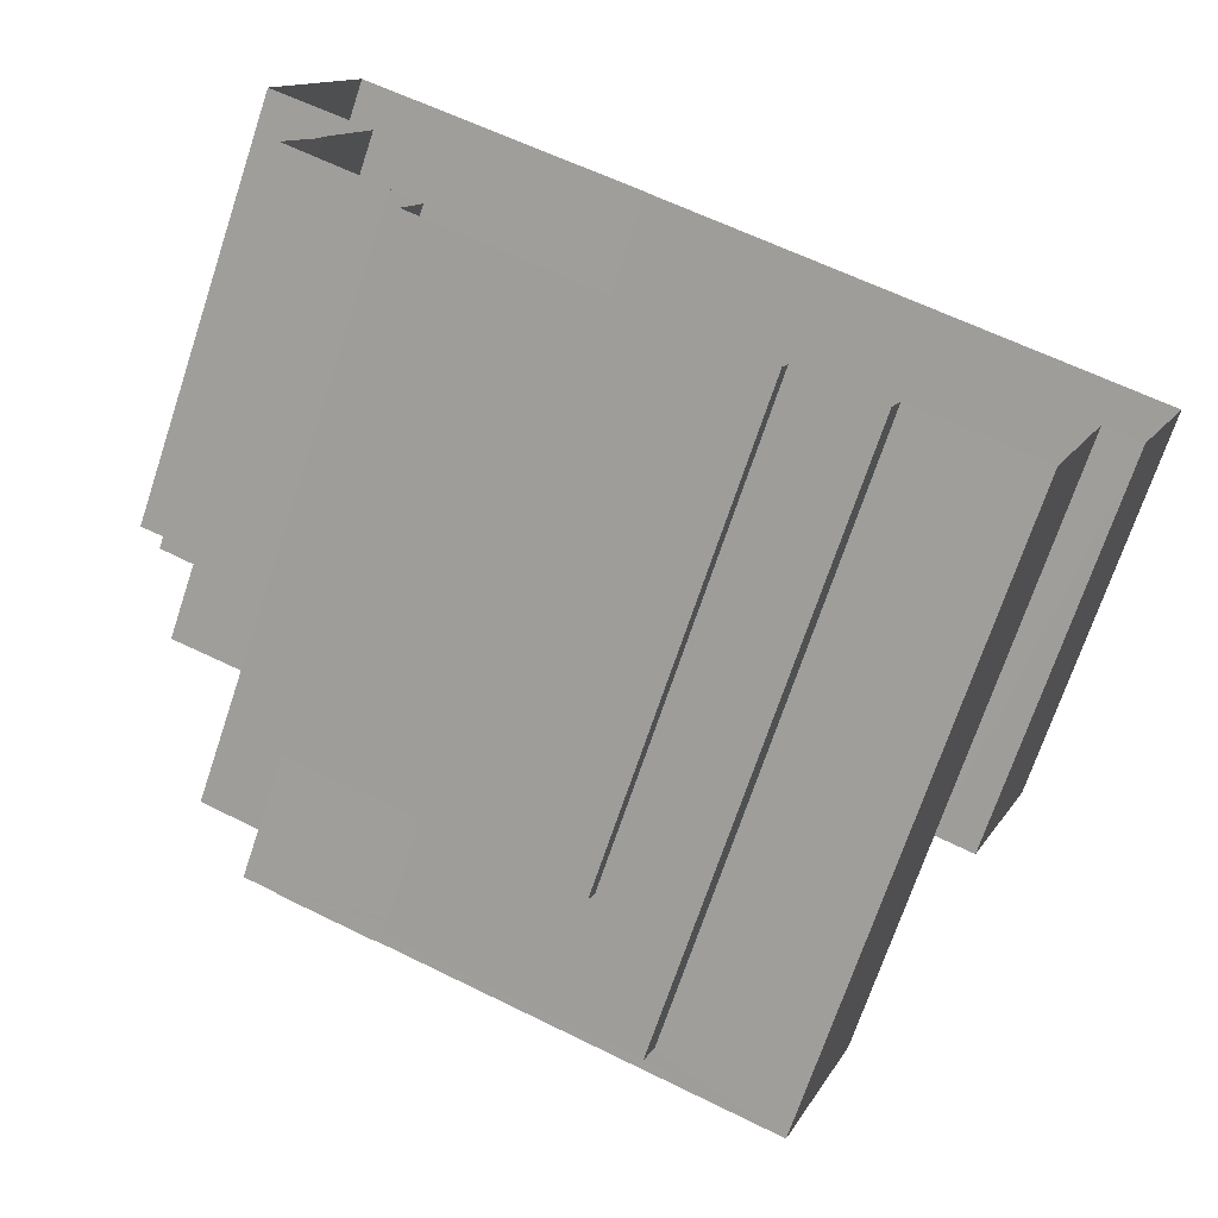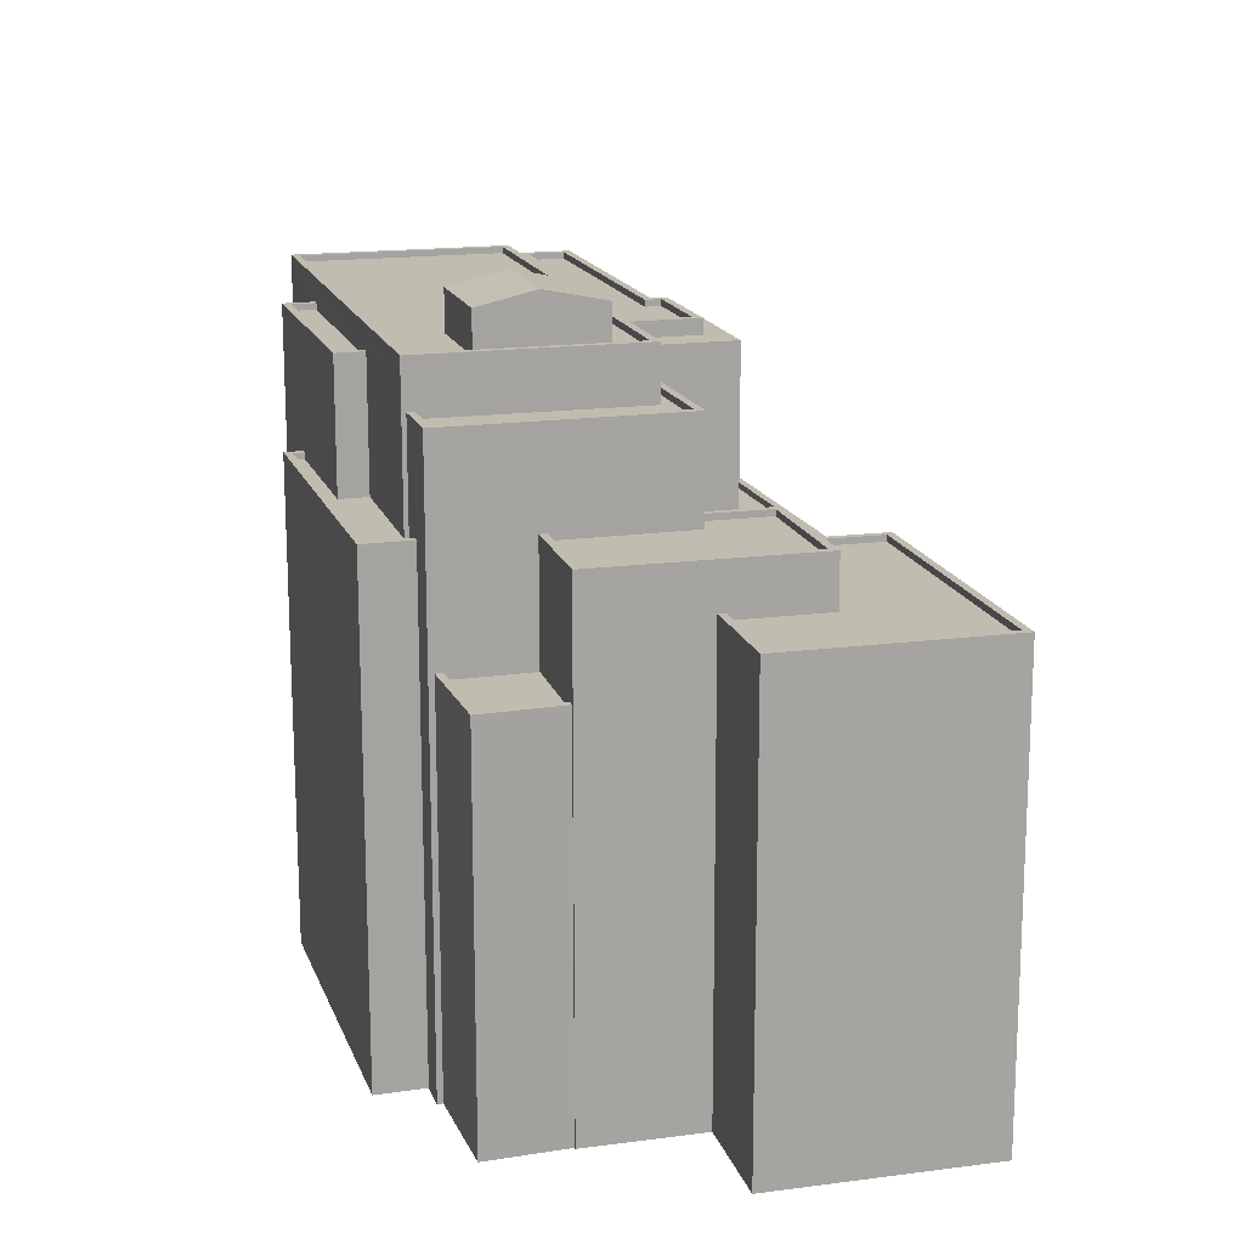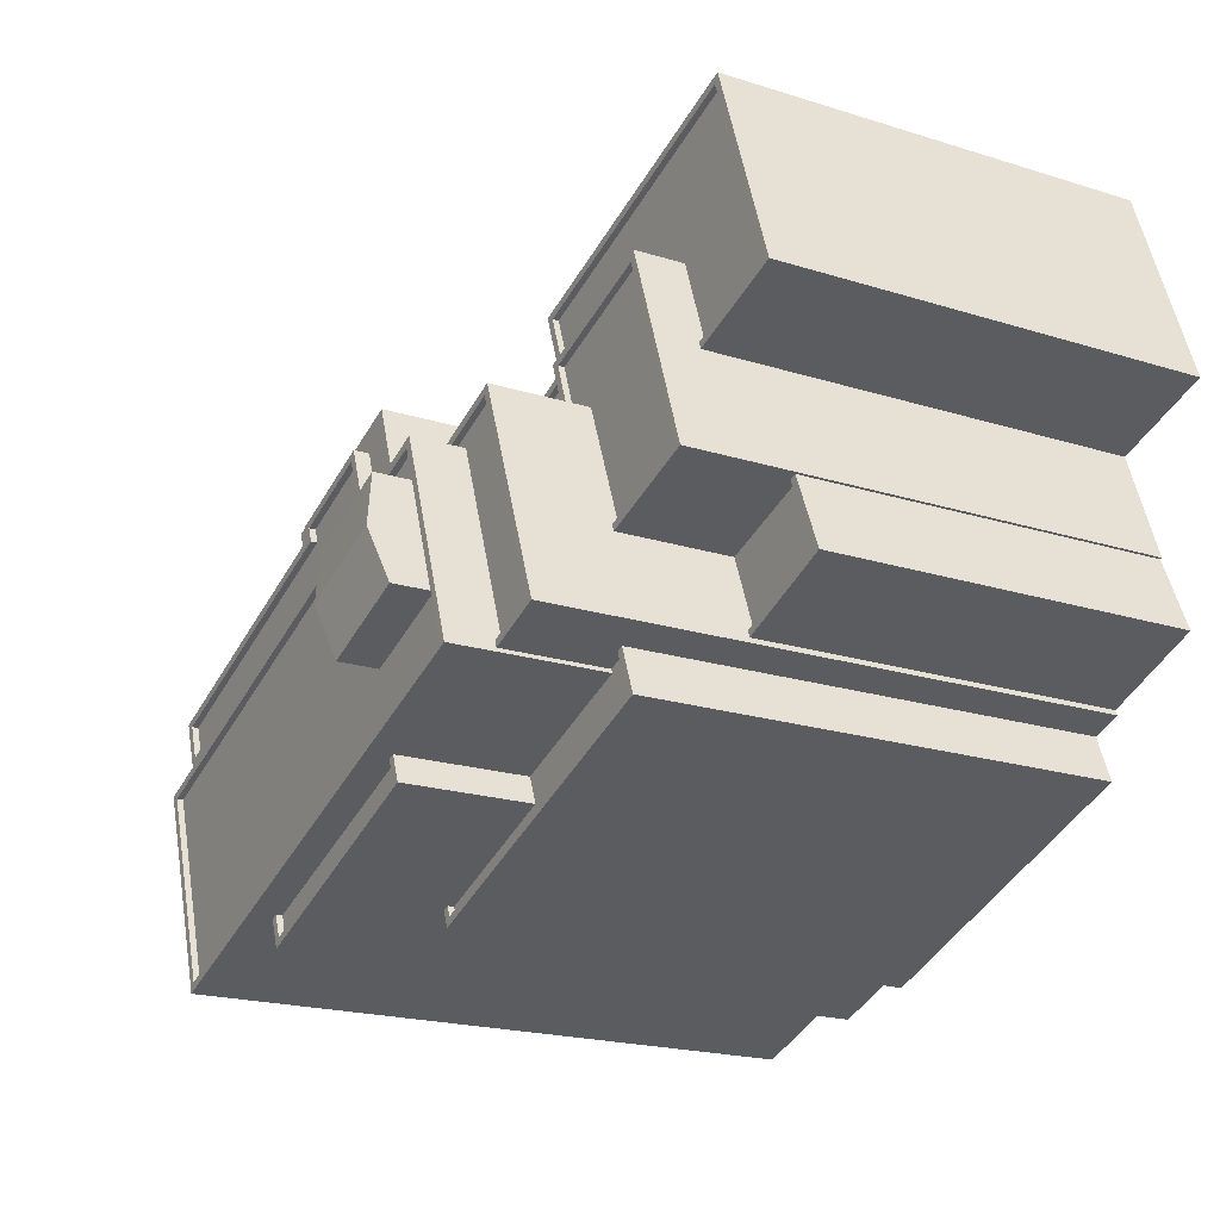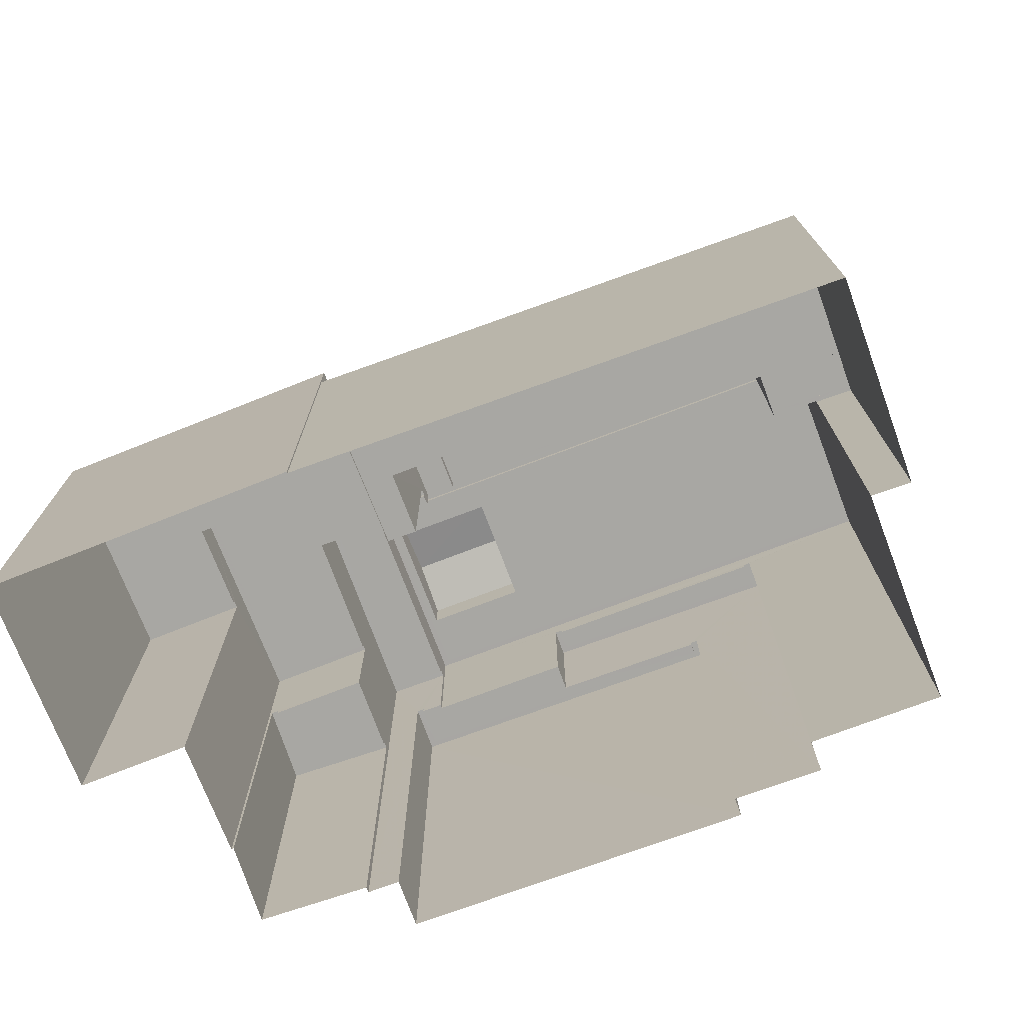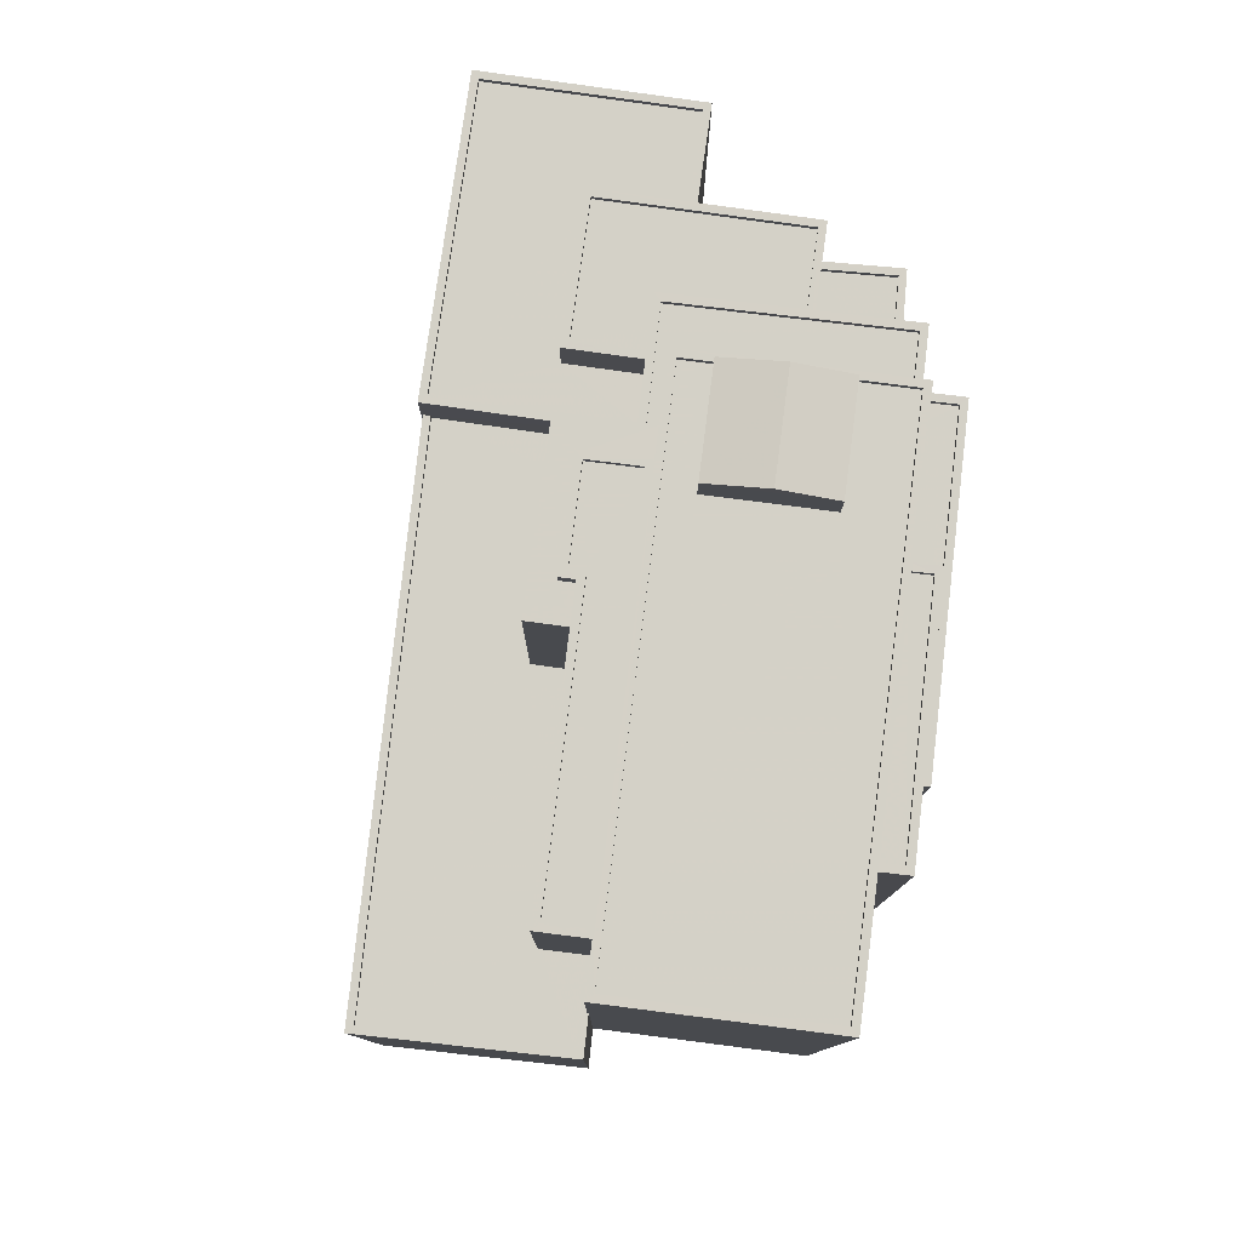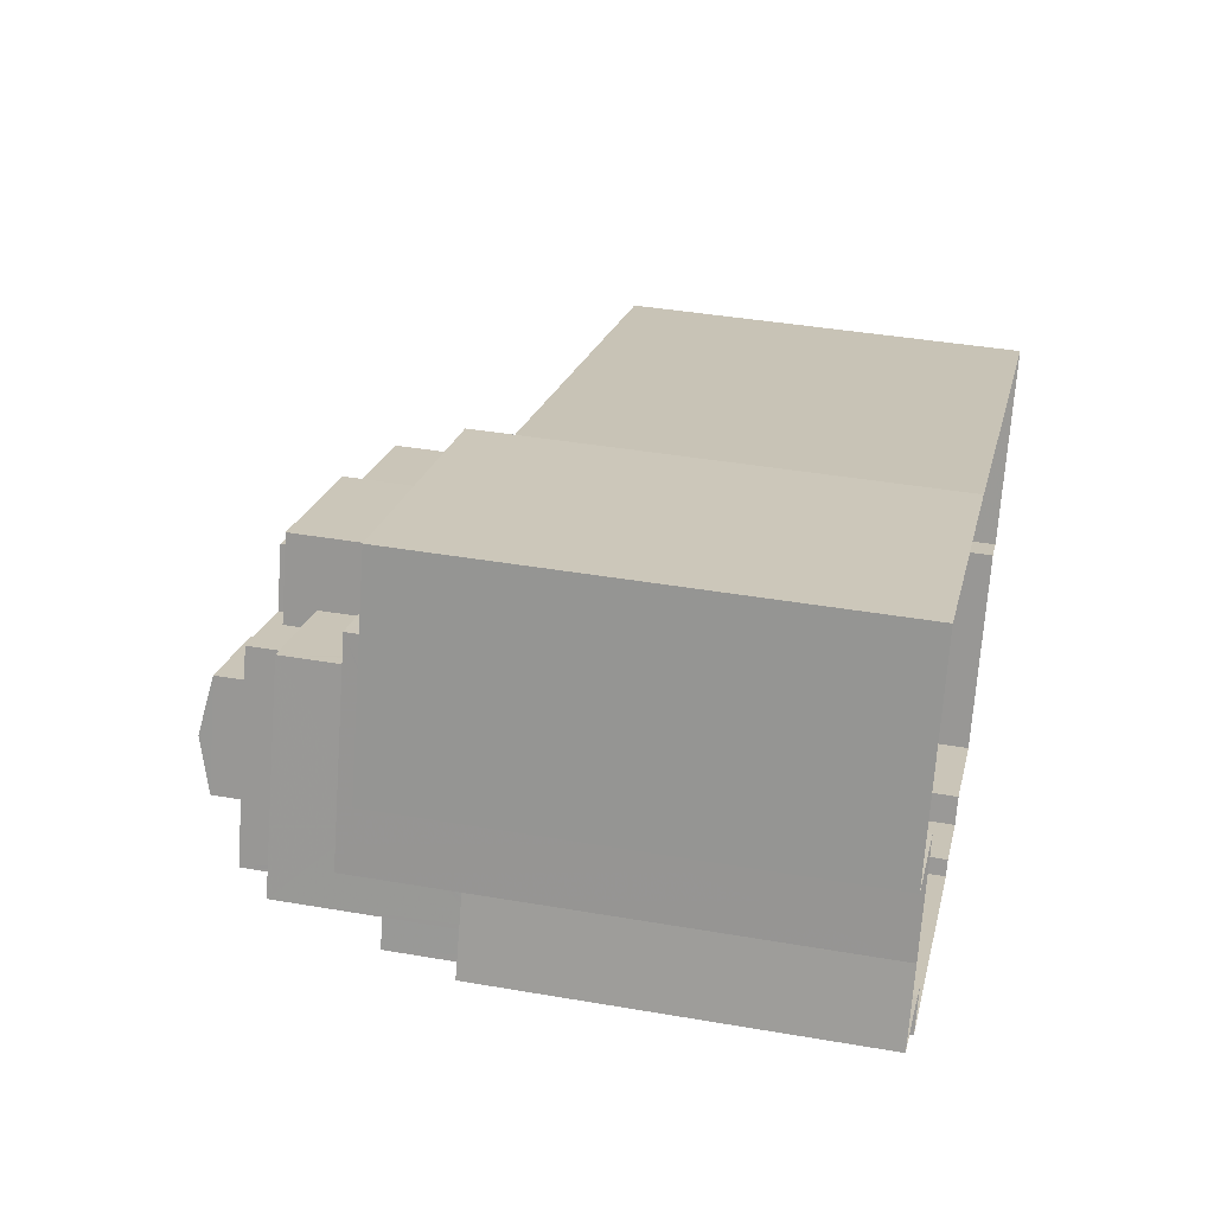
<metadata>
{"format":"obj","ext":"obj","renderer":"f3d","projection":"perspective","resolution":1024,"background":"white","views":[{"elev":-70.6,"azim":161.6,"up":"+Y"},{"elev":16.4,"azim":94.2,"up":"+Z"},{"elev":-20.3,"azim":60.2,"up":"+Y"},{"elev":-74.4,"azim":-139.3,"up":"+Z"},{"elev":79.8,"azim":-62.7,"up":"+Z"},{"elev":39.6,"azim":102.2,"up":"+Y"}]}
</metadata>
<code>
v -9586 -3.632e+04 31.42
v -9589 -3.631e+04 31.42
v -9584 -3.632e+04 31.42
v -9576 -3.632e+04 31.41
v -9581 -3.633e+04 31.41
v -9568 -3.63e+04 31.41
v -9568 -3.63e+04 31.41
v -9556 -3.63e+04 31.4
v -9573 -3.632e+04 31.41
v -9576 -3.632e+04 31.41
v -9553 -3.631e+04 31.4
v -9557 -3.631e+04 31.4
v -9559 -3.632e+04 31.4
v -9572 -3.632e+04 31.41
v -9556 -3.631e+04 31.4
v -9556 -3.631e+04 31.4
v -9555 -3.632e+04 31.4
v -9559 -3.632e+04 31.4
v -9559 -3.632e+04 31.4
v -9560 -3.632e+04 31.4
v -9567 -3.631e+04 54.56
v -9564 -3.631e+04 54.56
v -9562 -3.631e+04 54.55
v -9559 -3.632e+04 54.55
v -9566 -3.631e+04 54.56
v -9561 -3.632e+04 54.55
v -9561 -3.632e+04 54.8
v -9561 -3.632e+04 54.8
v -9559 -3.632e+04 54.8
v -9567 -3.631e+04 54.81
v -9562 -3.631e+04 54.8
v -9567 -3.631e+04 54.81
v -9559 -3.632e+04 54.8
v -9562 -3.631e+04 54.8
v -9556 -3.631e+04 46.42
v -9559 -3.632e+04 46.43
v -9555 -3.631e+04 46.42
v -9560 -3.631e+04 46.43
v -9559 -3.632e+04 46.68
v -9559 -3.632e+04 46.67
v -9555 -3.631e+04 46.67
v -9556 -3.631e+04 46.67
v -9556 -3.631e+04 46.67
v -9555 -3.632e+04 46.67
v -9572 -3.632e+04 50.59
v -9572 -3.632e+04 50.59
v -9566 -3.632e+04 50.59
v -9561 -3.632e+04 50.59
v -9567 -3.632e+04 50.59
v -9561 -3.632e+04 50.59
v -9560 -3.632e+04 50.59
v -9560 -3.632e+04 50.58
v -9572 -3.632e+04 50.84
v -9572 -3.632e+04 50.84
v -9572 -3.632e+04 50.84
v -9560 -3.632e+04 50.84
v -9560 -3.632e+04 50.83
v -9560 -3.632e+04 50.84
v -9572 -3.632e+04 50.84
v -9559 -3.632e+04 50.83
v -9567 -3.632e+04 55.71
v -9567 -3.632e+04 55.71
v -9567 -3.632e+04 55.71
v -9566 -3.632e+04 55.71
v -9576 -3.632e+04 55.72
v -9576 -3.632e+04 55.72
v -9576 -3.632e+04 55.72
v -9576 -3.632e+04 55.72
v -9567 -3.632e+04 55.46
v -9576 -3.632e+04 55.47
v -9567 -3.632e+04 55.46
v -9576 -3.632e+04 55.47
v -9568 -3.631e+04 56.09
v -9566 -3.631e+04 56.09
v -9569 -3.631e+04 56.09
v -9568 -3.631e+04 56.09
v -9572 -3.631e+04 56.09
v -9573 -3.631e+04 56.09
v -9574 -3.631e+04 56.09
v -9574 -3.631e+04 56.09
v -9583 -3.631e+04 47.36
v -9586 -3.632e+04 47.36
v -9583 -3.632e+04 47.36
v -9588 -3.631e+04 47.37
v -9565 -3.631e+04 47.35
v -9568 -3.63e+04 47.36
v -9568 -3.631e+04 47.35
v -9567 -3.631e+04 47.35
v -9574 -3.631e+04 47.36
v -9574 -3.631e+04 47.36
v -9584 -3.632e+04 47.61
v -9582 -3.632e+04 47.61
v -9583 -3.632e+04 47.61
v -9568 -3.63e+04 47.61
v -9568 -3.63e+04 47.61
v -9588 -3.631e+04 47.62
v -9584 -3.632e+04 47.61
v -9586 -3.632e+04 47.61
v -9586 -3.632e+04 47.61
v -9589 -3.631e+04 47.62
v -9572 -3.631e+04 56.44
v -9572 -3.631e+04 56.44
v -9569 -3.631e+04 56.43
v -9568 -3.631e+04 56.43
v -9582 -3.632e+04 56.44
v -9583 -3.631e+04 56.44
v -9568 -3.631e+04 56.68
v -9582 -3.632e+04 56.69
v -9582 -3.632e+04 56.69
v -9568 -3.631e+04 56.68
v -9569 -3.631e+04 56.68
v -9573 -3.631e+04 56.69
v -9572 -3.631e+04 56.69
v -9568 -3.631e+04 56.68
v -9569 -3.631e+04 56.68
v -9582 -3.632e+04 56.69
v -9583 -3.631e+04 56.69
v -9583 -3.631e+04 56.69
v -9572 -3.631e+04 56.69
v -9572 -3.631e+04 56.69
v -9584 -3.632e+04 56.69
v -9581 -3.633e+04 56.69
v -9581 -3.633e+04 56.69
v -9561 -3.632e+04 56.68
v -9564 -3.631e+04 56.68
v -9564 -3.631e+04 56.68
v -9561 -3.632e+04 56.68
v -9584 -3.632e+04 56.69
v -9581 -3.633e+04 56.44
v -9566 -3.632e+04 56.43
v -9584 -3.632e+04 56.44
v -9568 -3.631e+04 56.43
v -9568 -3.631e+04 56.43
v -9566 -3.632e+04 56.43
v -9564 -3.631e+04 56.43
v -9564 -3.631e+04 56.43
v -9562 -3.632e+04 56.43
v -9561 -3.632e+04 56.43
v -9568 -3.631e+04 58.01
v -9563 -3.631e+04 58.52
v -9564 -3.631e+04 58.01
v -9567 -3.632e+04 58.53
v -9562 -3.632e+04 58.01
v -9566 -3.632e+04 58.01
v -9560 -3.631e+04 50.83
v -9556 -3.631e+04 50.83
v -9562 -3.631e+04 50.83
v -9563 -3.631e+04 50.84
v -9564 -3.631e+04 50.84
v -9559 -3.63e+04 50.83
v -9560 -3.631e+04 51.08
v -9560 -3.631e+04 51.08
v -9556 -3.631e+04 51.08
v -9564 -3.631e+04 51.09
v -9563 -3.631e+04 51.09
v -9564 -3.631e+04 51.09
v -9556 -3.631e+04 51.08
v -9563 -3.631e+04 51.09
v -9559 -3.63e+04 51.08
v -9559 -3.63e+04 51.08
v -9565 -3.631e+04 49.07
v -9563 -3.631e+04 49.07
v -9564 -3.631e+04 49.07
v -9568 -3.63e+04 49.07
v -9558 -3.631e+04 49.06
v -9554 -3.631e+04 49.06
v -9559 -3.63e+04 49.06
v -9556 -3.63e+04 49.06
v -9557 -3.631e+04 49.31
v -9553 -3.631e+04 49.31
v -9554 -3.631e+04 49.31
v -9565 -3.631e+04 49.32
v -9568 -3.63e+04 49.32
v -9565 -3.631e+04 49.32
v -9568 -3.63e+04 49.32
v -9556 -3.63e+04 49.31
v -9556 -3.63e+04 49.31
v -9558 -3.631e+04 49.31
f 1 2 3
f 4 5 3
f 6 7 8
f 3 2 6
f 9 10 4
f 11 12 8
f 13 14 9
f 15 16 12
f 17 18 16
f 19 20 18
f 13 9 20
f 9 4 3
f 12 6 8
f 9 3 6
f 16 18 12
f 18 20 12
f 9 6 20
f 20 6 12
f 21 22 23
f 23 22 24
f 21 25 22
f 24 22 26
f 27 28 29
f 30 31 32
f 28 33 29
f 32 31 34
f 31 33 34
f 29 33 31
f 35 36 37
f 35 38 36
f 39 40 41
f 42 41 43
f 43 41 44
f 41 40 44
f 45 46 47
f 48 49 47
f 50 48 51
f 47 46 52
f 51 48 52
f 48 47 52
f 53 54 55
f 56 57 58
f 54 59 55
f 58 57 60
f 55 59 60
f 57 55 60
f 61 62 63
f 62 61 64
f 64 61 65
f 66 67 68
f 65 67 66
f 61 67 65
f 69 70 71
f 69 72 70
f 73 74 75
f 74 76 75
f 77 78 79
f 79 78 80
f 78 76 80
f 75 76 78
f 81 82 83
f 82 81 84
f 85 86 87
f 85 87 88
f 86 84 89
f 89 81 90
f 86 89 87
f 89 84 81
f 91 92 93
f 94 95 96
f 97 91 98
f 99 97 98
f 96 95 100
f 99 98 96
f 93 98 91
f 99 96 100
f 101 102 103
f 103 102 104
f 104 102 105
f 102 106 105
f 107 108 109
f 110 107 109
f 111 112 113
f 114 111 115
f 107 110 114
f 109 108 116
f 117 118 116
f 107 114 115
f 108 117 116
f 117 119 120
f 120 118 117
f 120 113 112
f 111 113 115
f 113 120 119
f 121 122 123
f 124 125 126
f 127 125 124
f 127 123 122
f 121 123 128
f 123 127 124
f 129 130 131
f 132 131 133
f 129 134 130
f 131 130 133
f 132 133 135
f 136 132 135
f 130 134 137
f 136 137 138
f 137 134 138
f 136 135 137
f 125 114 126
f 110 128 126
f 116 121 128
f 109 116 128
f 110 109 128
f 114 110 126
f 139 140 141
f 142 140 139
f 140 142 143
f 143 142 144
f 145 146 147
f 148 147 149
f 149 147 150
f 147 146 150
f 151 152 153
f 154 155 156
f 152 157 153
f 155 158 156
f 154 156 159
f 153 157 159
f 160 153 159
f 156 160 159
f 161 162 163
f 164 161 163
f 165 166 167
f 164 167 168
f 167 166 168
f 164 163 167
f 169 170 171
f 172 173 174
f 173 175 174
f 170 176 177
f 178 169 171
f 176 175 173
f 173 177 176
f 170 177 171
f 21 31 30
f 21 23 31
f 29 23 24
f 29 31 23
f 26 29 24
f 26 27 29
f 18 40 19
f 147 34 151
f 145 147 151
f 36 38 39
f 19 40 33
f 151 34 33
f 39 38 152
f 152 151 33
f 40 39 152
f 40 152 33
f 56 28 50
f 28 58 33
f 33 58 19
f 51 56 50
f 19 58 20
f 28 56 58
f 85 88 174
f 88 32 174
f 162 161 172
f 155 32 34
f 148 158 147
f 147 158 34
f 172 174 155
f 162 172 155
f 158 155 34
f 174 32 155
f 18 17 44
f 40 18 44
f 16 44 17
f 16 43 44
f 35 37 41
f 42 35 41
f 36 41 37
f 36 39 41
f 20 60 13
f 20 58 60
f 60 59 14
f 13 60 14
f 9 14 59
f 54 9 59
f 45 55 46
f 45 53 55
f 51 52 57
f 56 51 57
f 46 57 52
f 46 55 57
f 45 47 53
f 9 54 10
f 47 64 53
f 10 54 65
f 53 64 65
f 54 53 65
f 4 10 65
f 66 4 65
f 64 49 62
f 64 47 49
f 72 67 70
f 72 68 67
f 69 71 61
f 63 69 61
f 61 71 70
f 67 61 70
f 88 87 32
f 87 76 32
f 21 30 25
f 25 30 74
f 32 76 74
f 30 32 74
f 89 90 79
f 80 89 79
f 76 89 80
f 76 87 89
f 93 82 98
f 93 83 82
f 98 82 84
f 96 98 84
f 84 94 96
f 84 86 94
f 97 99 1
f 3 97 1
f 99 2 1
f 99 100 2
f 95 6 2
f 100 95 2
f 78 112 111
f 75 78 111
f 119 102 101
f 113 119 101
f 115 101 103
f 115 113 101
f 107 103 104
f 107 115 103
f 107 104 105
f 108 107 105
f 108 105 106
f 117 108 106
f 119 106 102
f 119 117 106
f 75 111 114
f 73 75 114
f 81 93 118
f 118 93 116
f 81 83 93
f 116 93 92
f 120 77 79
f 120 79 118
f 79 81 118
f 79 90 81
f 78 120 112
f 78 77 120
f 49 48 62
f 4 66 5
f 48 127 62
f 5 66 122
f 63 127 122
f 72 69 63
f 72 63 68
f 66 68 122
f 62 127 63
f 68 63 122
f 121 97 122
f 122 97 5
f 121 91 97
f 5 97 3
f 25 74 22
f 22 74 125
f 125 74 114
f 74 73 114
f 91 121 116
f 92 91 116
f 50 28 48
f 48 28 127
f 127 27 125
f 27 26 22
f 27 22 125
f 127 28 27
f 124 126 136
f 138 124 136
f 129 123 134
f 134 124 138
f 134 123 124
f 123 129 131
f 128 123 131
f 131 132 128
f 132 136 126
f 128 132 126
f 135 141 143
f 137 135 143
f 142 139 144
f 140 143 141
f 130 137 143
f 144 130 143
f 133 130 144
f 139 133 144
f 141 133 139
f 141 135 133
f 42 152 38
f 152 42 157
f 157 43 15
f 38 35 42
f 15 43 16
f 42 43 157
f 15 12 169
f 15 169 157
f 169 159 157
f 165 167 178
f 178 167 159
f 169 178 159
f 163 162 155
f 154 163 155
f 159 163 154
f 159 167 163
f 145 153 146
f 145 151 153
f 149 156 158
f 148 149 158
f 160 149 150
f 160 156 149
f 153 150 146
f 153 160 150
f 12 11 170
f 169 12 170
f 7 176 8
f 7 175 176
f 170 11 8
f 176 170 8
f 86 85 94
f 6 95 7
f 85 174 94
f 7 95 175
f 94 174 175
f 95 94 175
f 164 173 172
f 161 164 172
f 177 164 168
f 177 173 164
f 171 168 166
f 171 177 168
f 165 171 166
f 165 178 171

</code>
